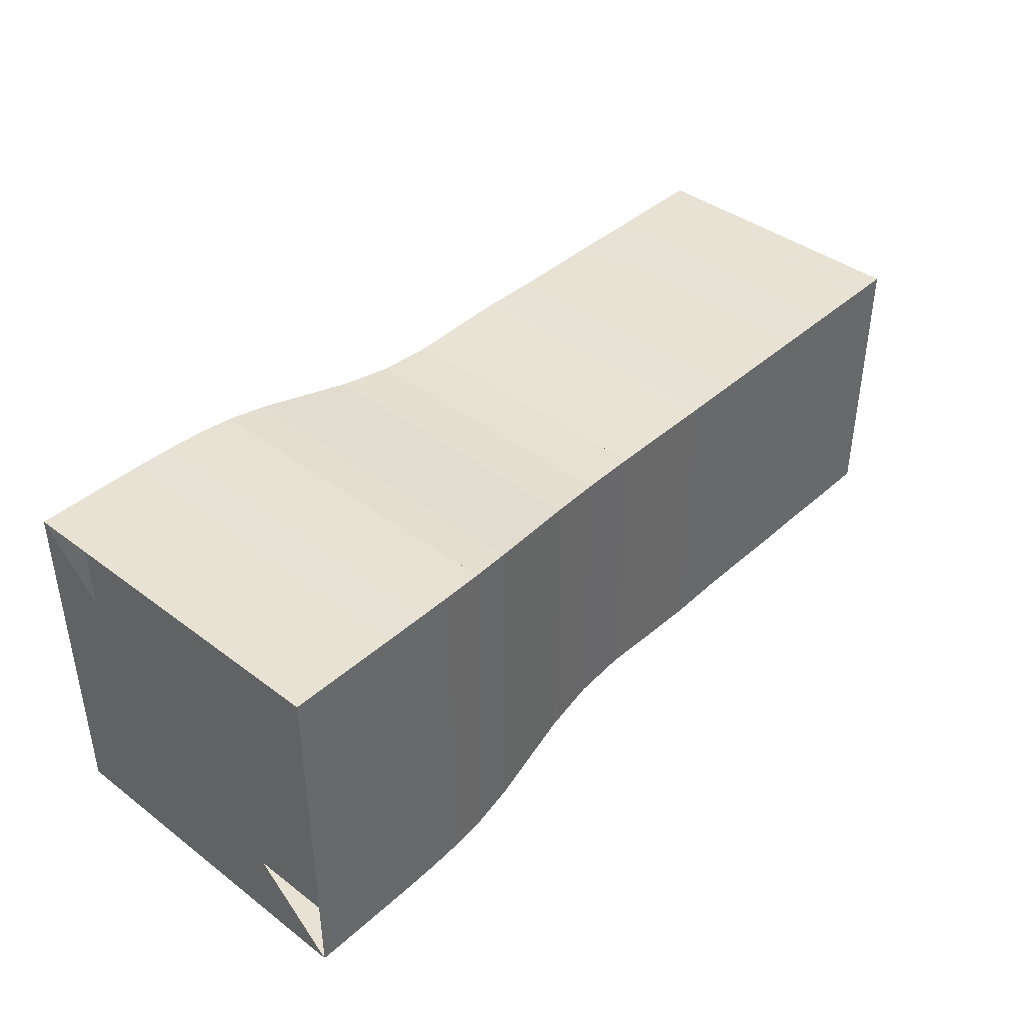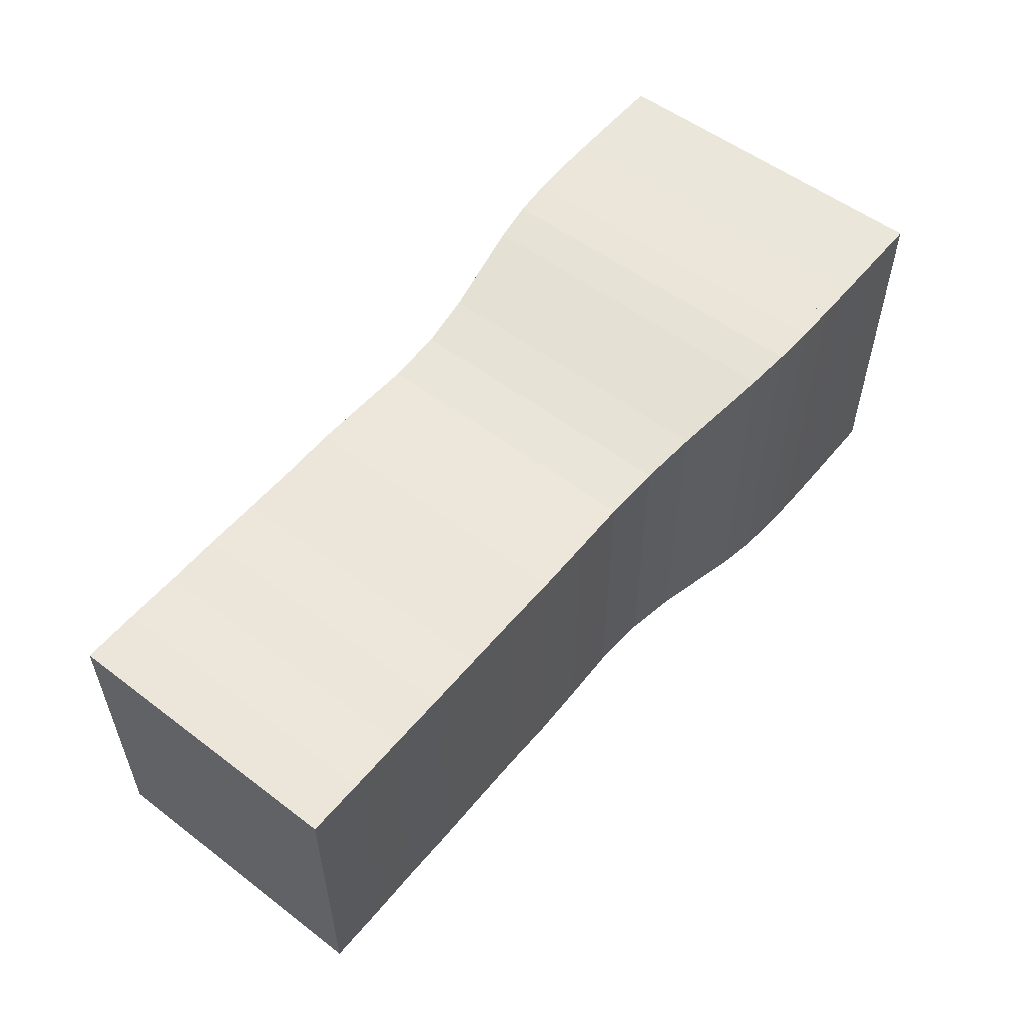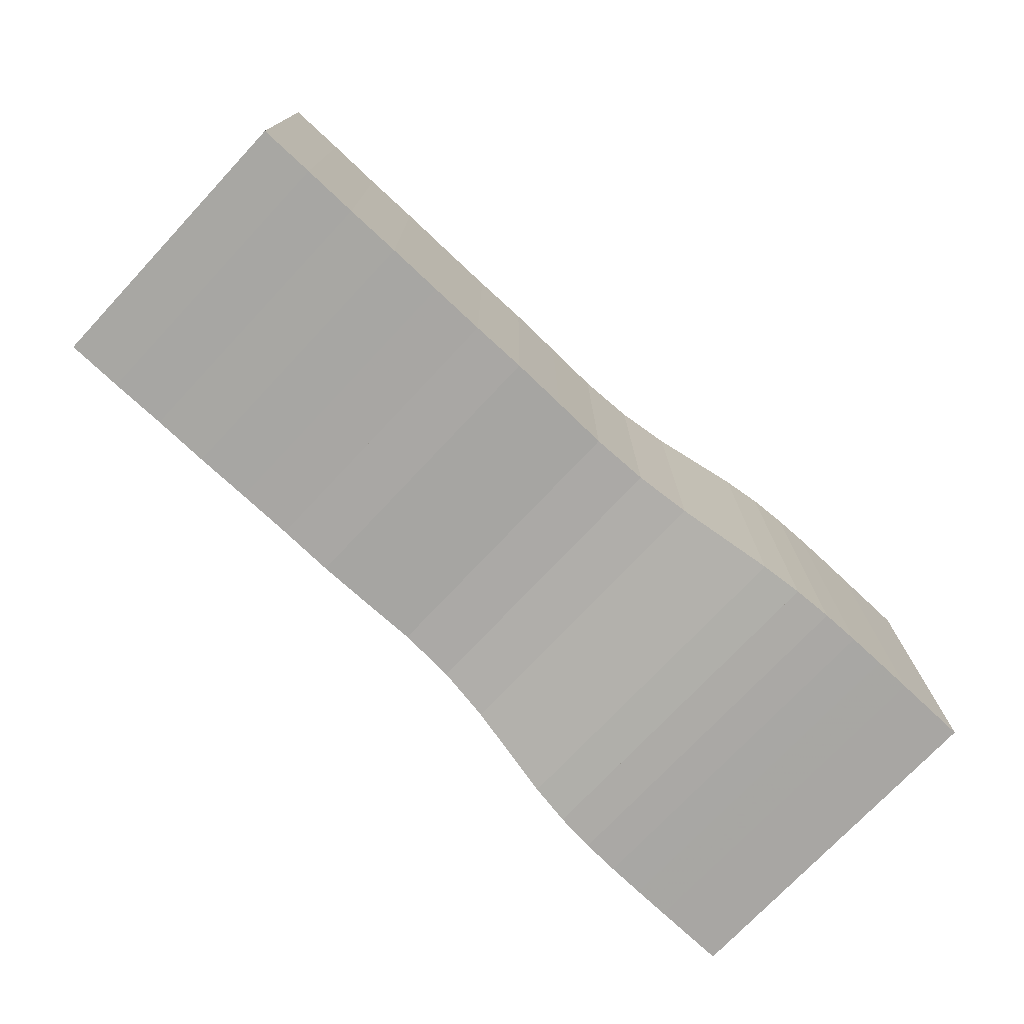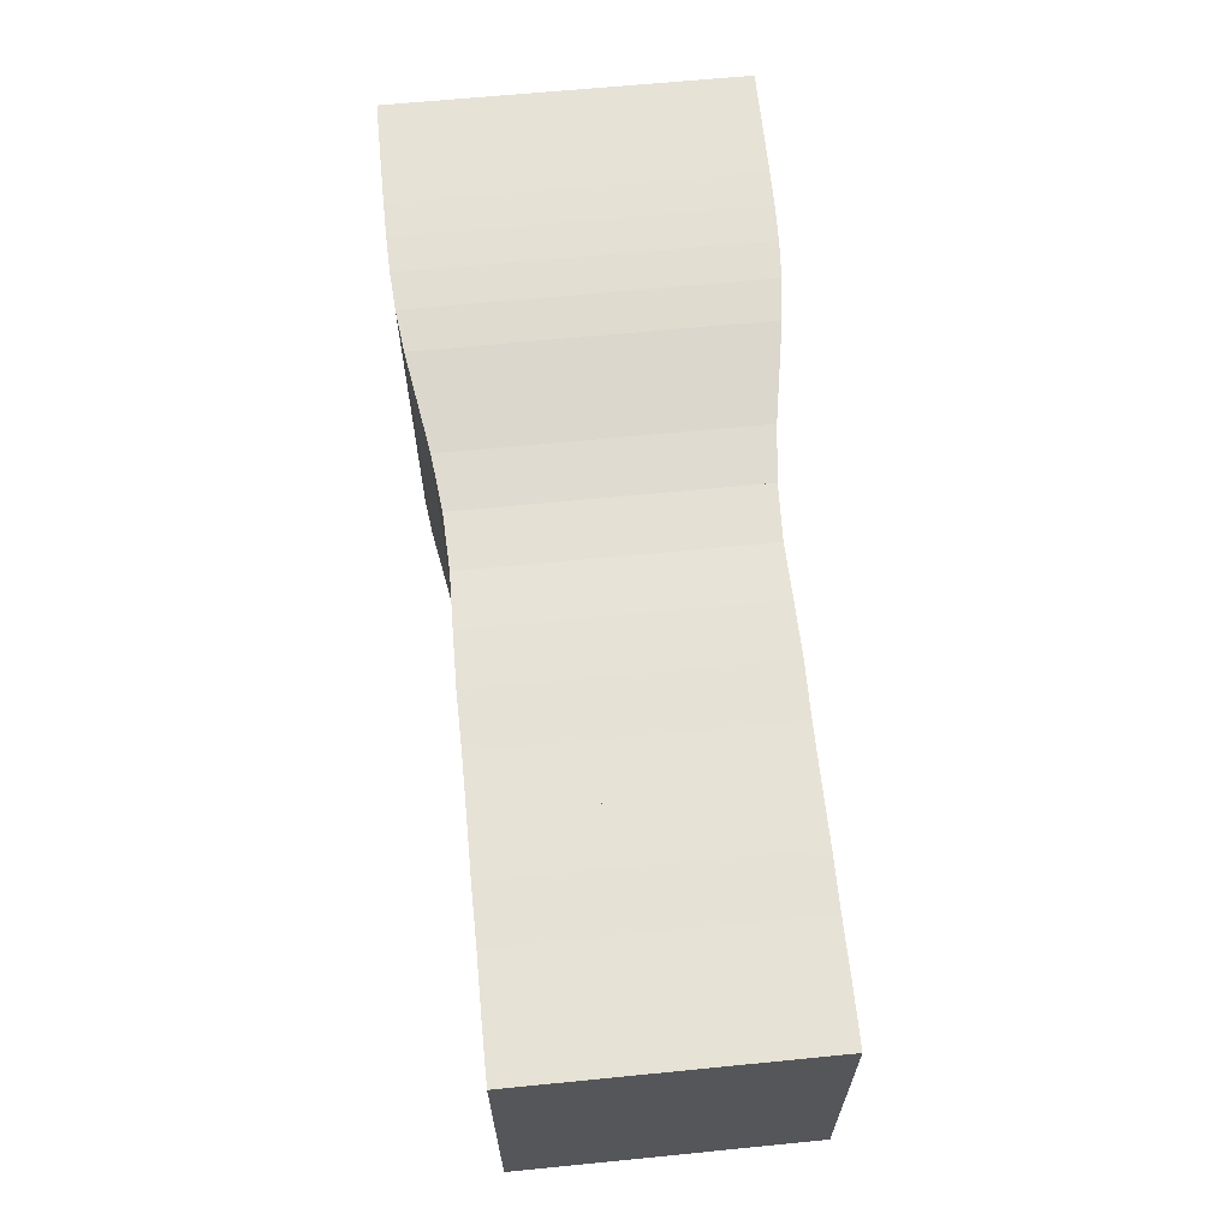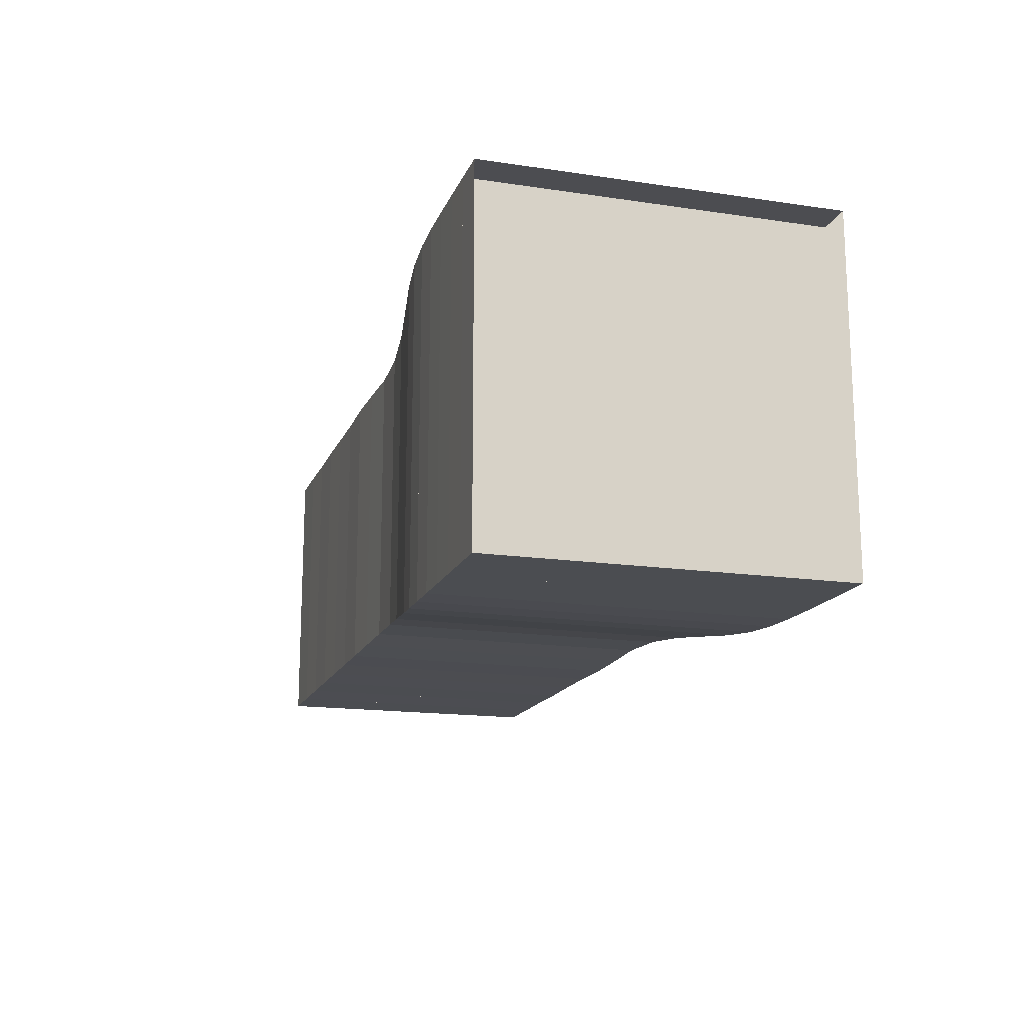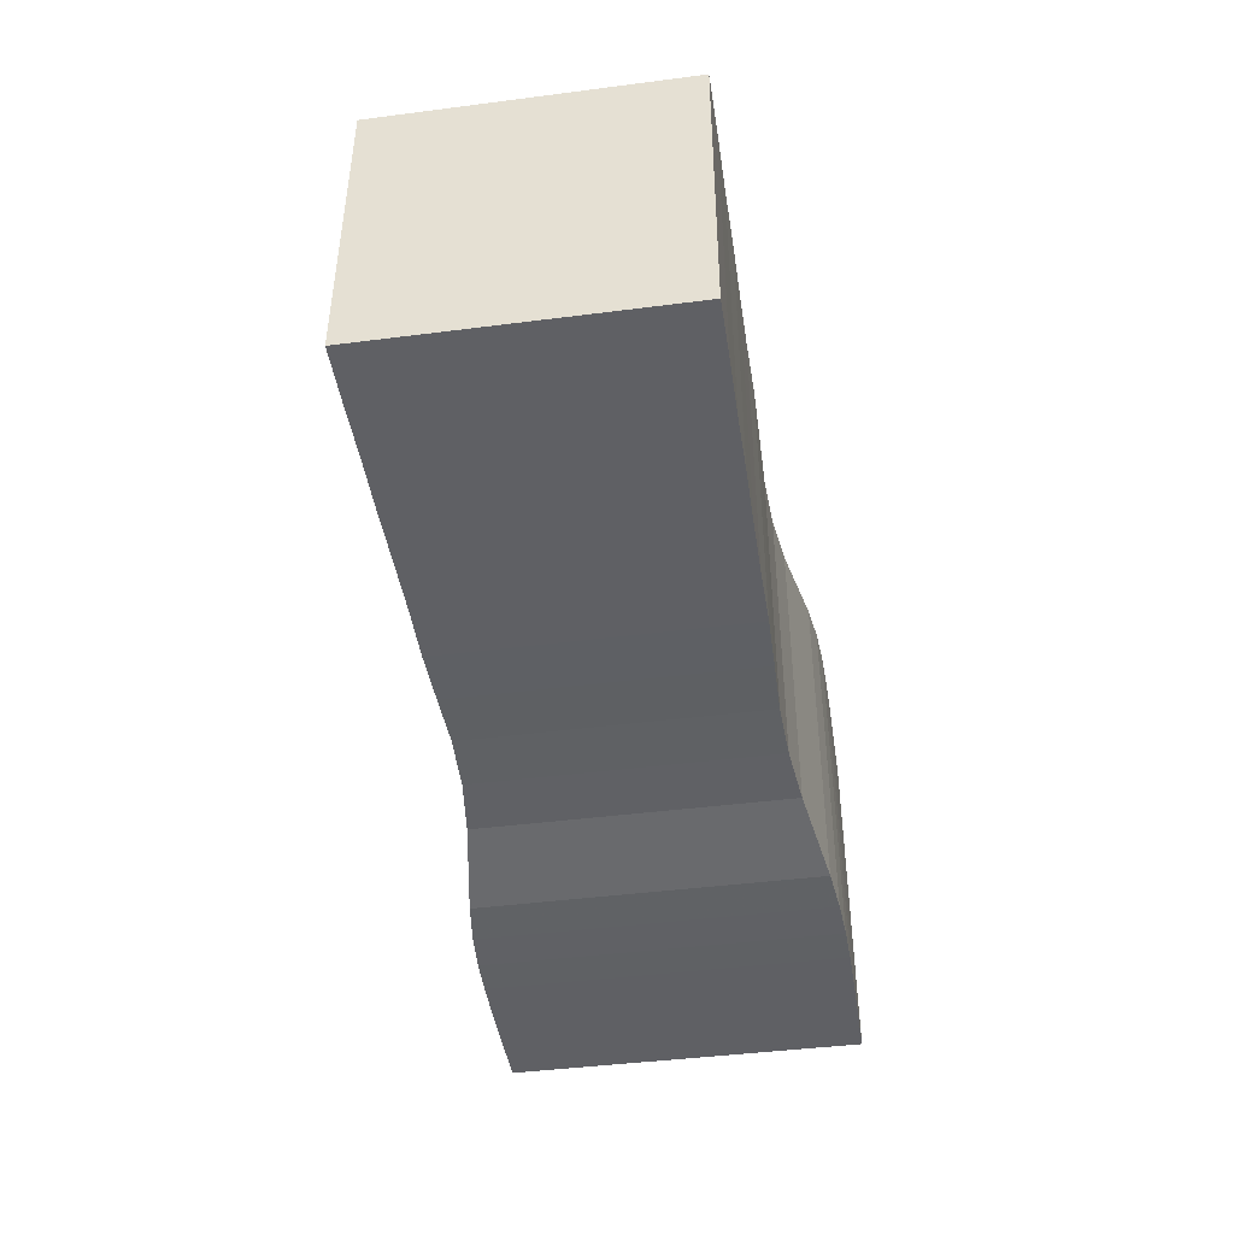
<metadata>
{"format":"obj","ext":"obj","renderer":"f3d","projection":"perspective","resolution":1024,"background":"white","views":[{"elev":40.7,"azim":-47.4,"up":"+Y"},{"elev":54.6,"azim":128.7,"up":"+Y"},{"elev":-74.3,"azim":136.8,"up":"+Z"},{"elev":63.8,"azim":84.3,"up":"+Z"},{"elev":-16.1,"azim":-107.2,"up":"+Z"},{"elev":-43.8,"azim":98.6,"up":"+Y"}]}
</metadata>
<code>
v 0 -0.25 -0.25
v 0 -0.25 0.25
v 0 0.25 0.25
v 0 0.25 -0.25
v 0.05264 -0.25 -0.25
v 0.05264 -0.25 0.25
v 0.05264 0.25 0.25
v 0.05264 0.25 -0.25
v 0.1053 -0.2499 -0.2499
v 0.1053 -0.2499 0.2499
v 0.1053 0.2499 0.2499
v 0.1053 0.2499 -0.2499
v 0.158 -0.2498 -0.2498
v 0.158 -0.2498 0.2498
v 0.158 0.2498 0.2498
v 0.158 0.2498 -0.2498
v 0.211 -0.2493 -0.2493
v 0.211 -0.2493 0.2493
v 0.211 0.2493 0.2493
v 0.211 0.2493 -0.2493
v 0.2645 -0.2478 -0.2478
v 0.2645 -0.2478 0.2478
v 0.2645 0.2478 0.2478
v 0.2645 0.2478 -0.2478
v 0.3197 -0.2442 -0.2442
v 0.3197 -0.2442 0.2442
v 0.3197 0.2442 0.2442
v 0.3197 0.2442 -0.2442
v 0.3783 -0.2371 -0.2371
v 0.3783 -0.2371 0.2371
v 0.3783 0.2371 0.2371
v 0.3783 0.2371 -0.2371
v 0.4425 -0.2263 -0.2263
v 0.4425 -0.2263 0.2263
v 0.4425 0.2263 0.2263
v 0.4425 0.2263 -0.2263
v 0.5142 -0.2143 -0.2143
v 0.5142 -0.2143 0.2143
v 0.5142 0.2143 0.2143
v 0.5142 0.2143 -0.2143
v 0.5922 -0.2053 -0.2053
v 0.5922 -0.2053 0.2053
v 0.5922 0.2053 0.2053
v 0.5922 0.2053 -0.2053
v 0.6727 -0.2022 -0.2022
v 0.6727 -0.2022 0.2022
v 0.6727 0.2022 0.2022
v 0.6727 0.2022 -0.2022
v 0.7519 -0.2037 -0.2037
v 0.7519 -0.2037 0.2037
v 0.7519 0.2037 0.2037
v 0.7519 0.2037 -0.2037
v 0.8303 -0.2049 -0.2049
v 0.8303 -0.2049 0.2049
v 0.8303 0.2049 0.2049
v 0.8303 0.2049 -0.2049
v 0.9094 -0.2039 -0.2039
v 0.9094 -0.2039 0.2039
v 0.9094 0.2039 0.2039
v 0.9094 0.2039 -0.2039
v 0.9885 -0.204 -0.204
v 0.9885 -0.204 0.204
v 0.9885 0.204 0.204
v 0.9885 0.204 -0.204
v 1.067 -0.2044 -0.2044
v 1.067 -0.2044 0.2044
v 1.067 0.2044 0.2044
v 1.067 0.2044 -0.2044
v 1.146 -0.2039 -0.2039
v 1.146 -0.2039 0.2039
v 1.146 0.2039 0.2039
v 1.146 0.2039 -0.2039
v 1.225 -0.2043 -0.2043
v 1.225 -0.2043 0.2043
v 1.225 0.2043 0.2043
v 1.225 0.2043 -0.2043
v 1.304 -0.204 -0.204
v 1.304 -0.204 0.204
v 1.304 0.204 0.204
v 1.304 0.204 -0.204
f 1 2 4 5
f 5 6 7 8
f 5 6 2 1
f 6 7 3 2
f 7 8 4 3
f 8 5 1 4
f 9 10 11 12
f 9 10 6 5
f 10 11 7 6
f 11 12 8 7
f 12 9 5 8
f 13 14 15 16
f 13 14 10 9
f 14 15 11 10
f 15 16 12 11
f 16 13 9 12
f 17 18 19 20
f 17 18 14 13
f 18 19 15 14
f 19 20 16 15
f 20 17 13 16
f 21 22 23 24
f 21 22 18 17
f 22 23 19 18
f 23 24 20 19
f 24 21 17 20
f 25 26 27 28
f 25 26 22 21
f 26 27 23 22
f 27 28 24 23
f 28 25 21 24
f 29 30 31 32
f 29 30 26 25
f 30 31 27 26
f 31 32 28 27
f 32 29 25 28
f 33 34 35 36
f 33 34 30 29
f 34 35 31 30
f 35 36 32 31
f 36 33 29 32
f 37 38 39 40
f 37 38 34 33
f 38 39 35 34
f 39 40 36 35
f 40 37 33 36
f 41 42 43 44
f 41 42 38 37
f 42 43 39 38
f 43 44 40 39
f 44 41 37 40
f 45 46 47 48
f 45 46 42 41
f 46 47 43 42
f 47 48 44 43
f 48 45 41 44
f 49 50 51 52
f 49 50 46 45
f 50 51 47 46
f 51 52 48 47
f 52 49 45 48
f 53 54 55 56
f 53 54 50 49
f 54 55 51 50
f 55 56 52 51
f 56 53 49 52
f 57 58 59 60
f 57 58 54 53
f 58 59 55 54
f 59 60 56 55
f 60 57 53 56
f 61 62 63 64
f 61 62 58 57
f 62 63 59 58
f 63 64 60 59
f 64 61 57 60
f 65 66 67 68
f 65 66 62 61
f 66 67 63 62
f 67 68 64 63
f 68 65 61 64
f 69 70 71 72
f 69 70 66 65
f 70 71 67 66
f 71 72 68 67
f 72 69 65 68
f 73 74 75 76
f 73 74 70 69
f 74 75 71 70
f 75 76 72 71
f 76 73 69 72
f 77 78 79 80
f 77 78 74 73
f 78 79 75 74
f 79 80 76 75
f 80 77 73 76

</code>
